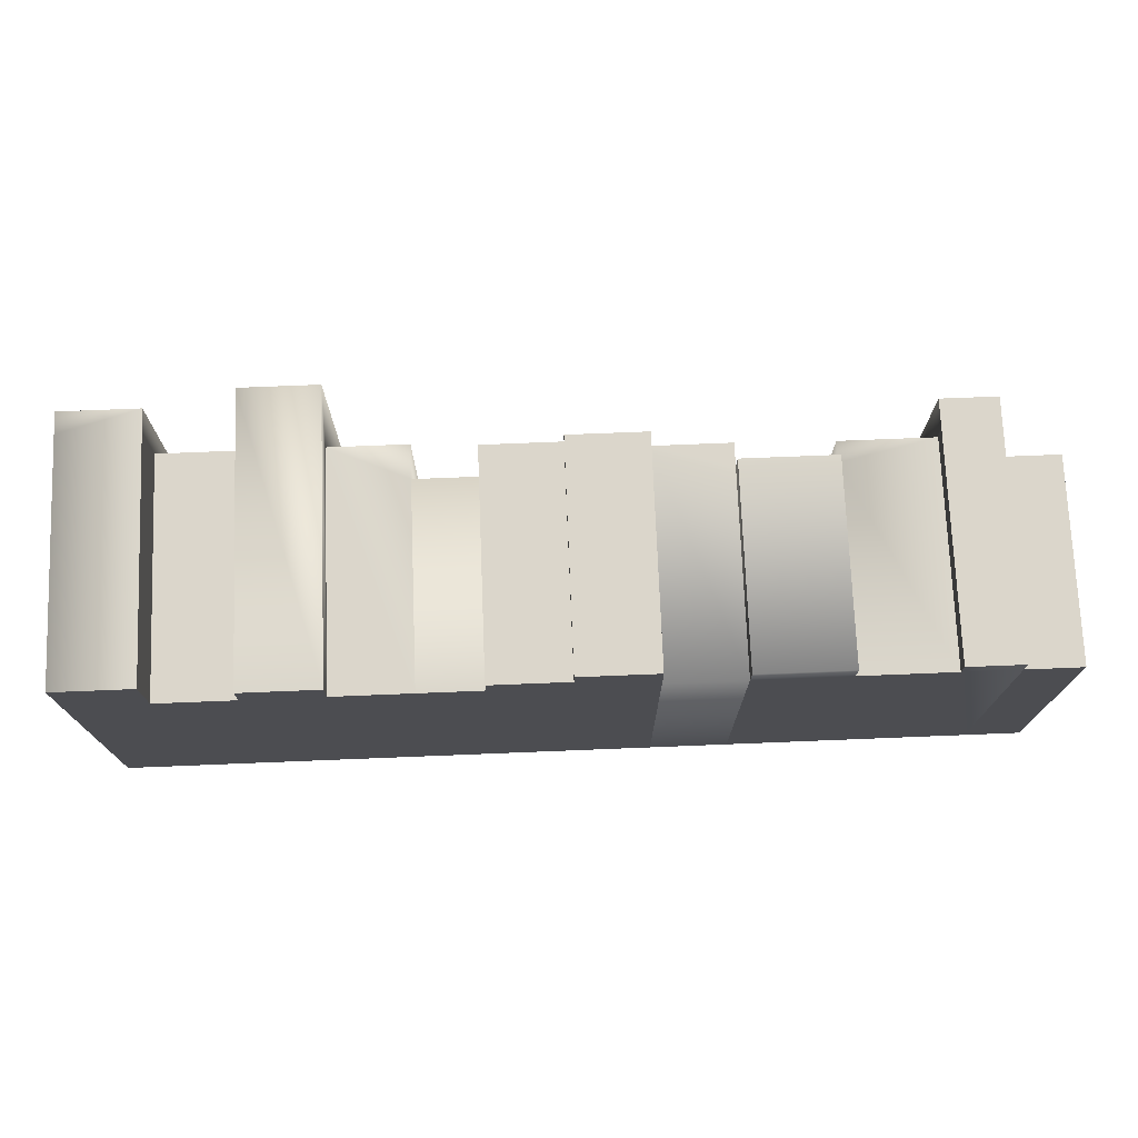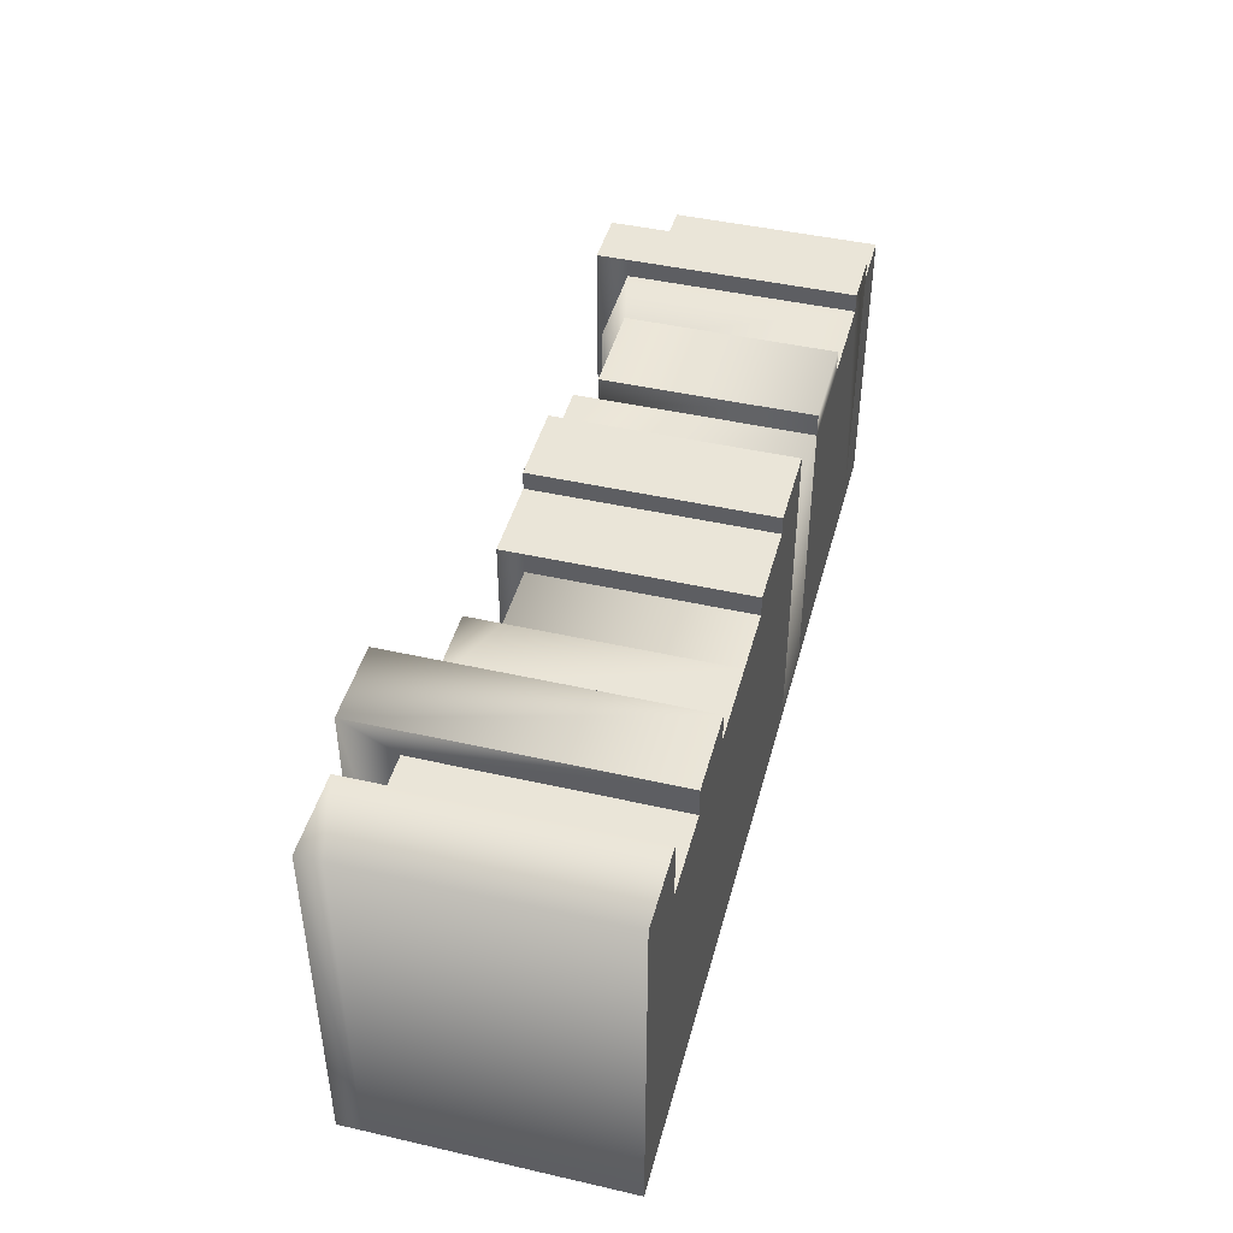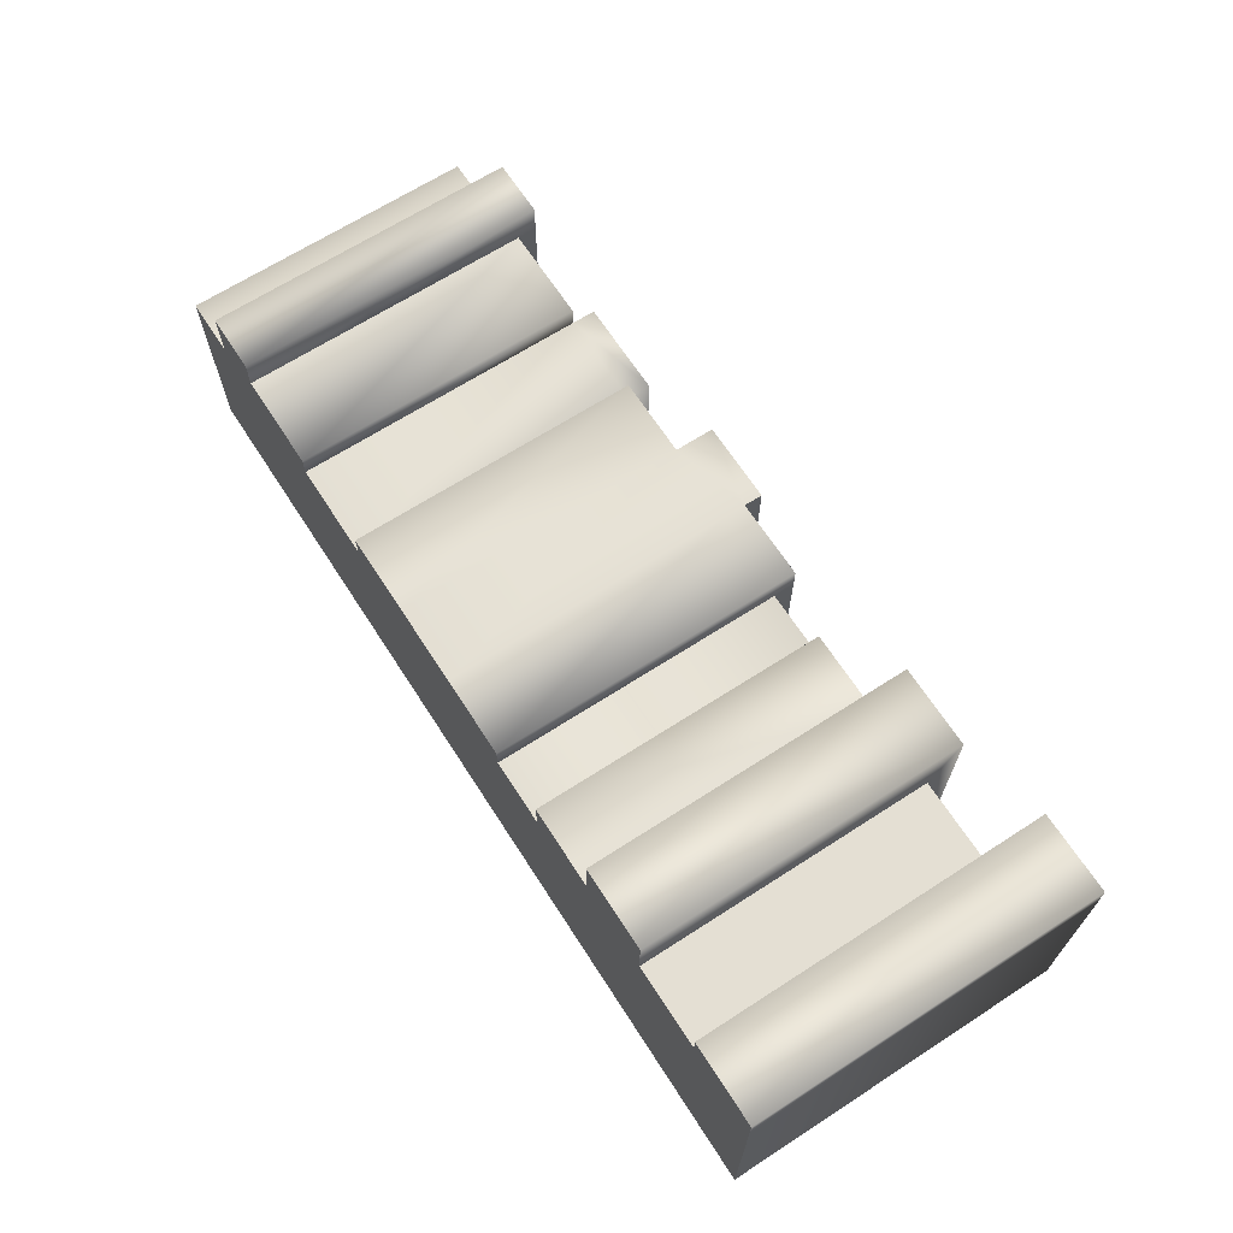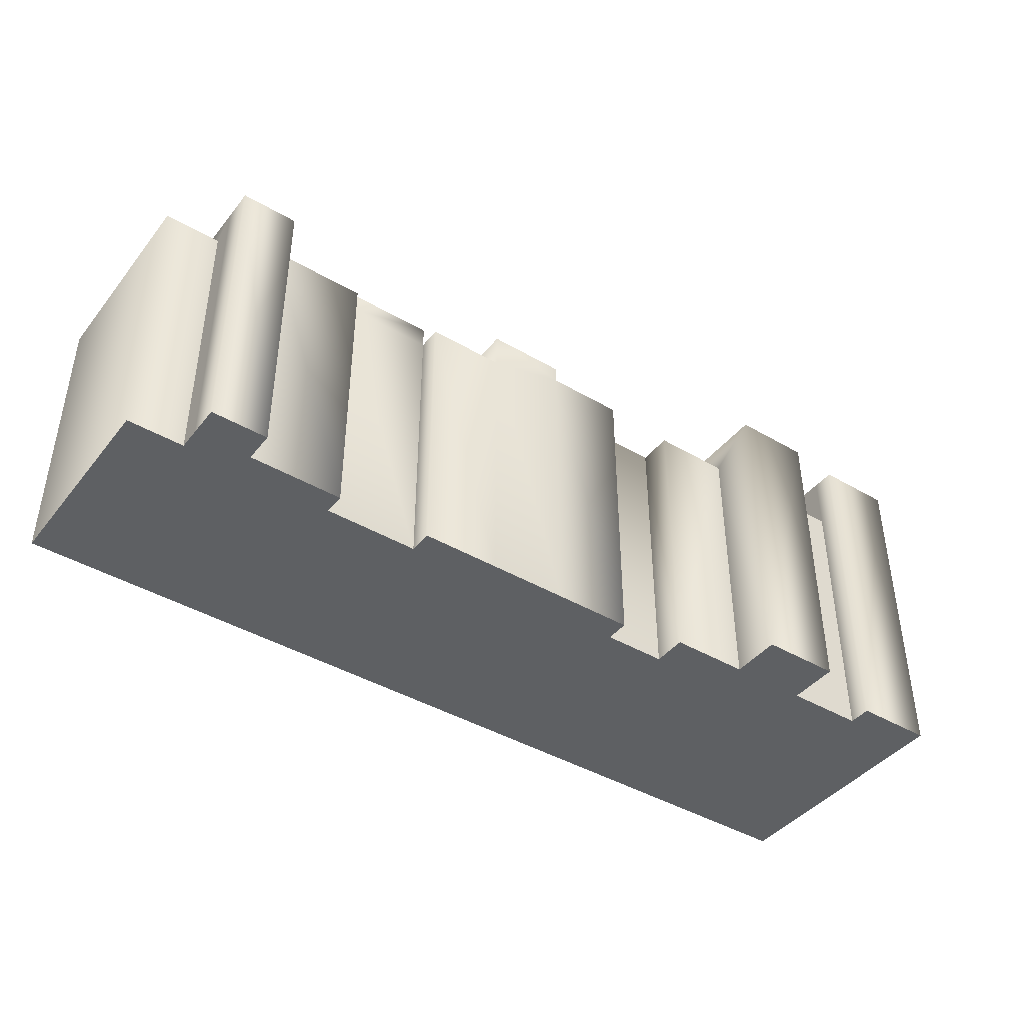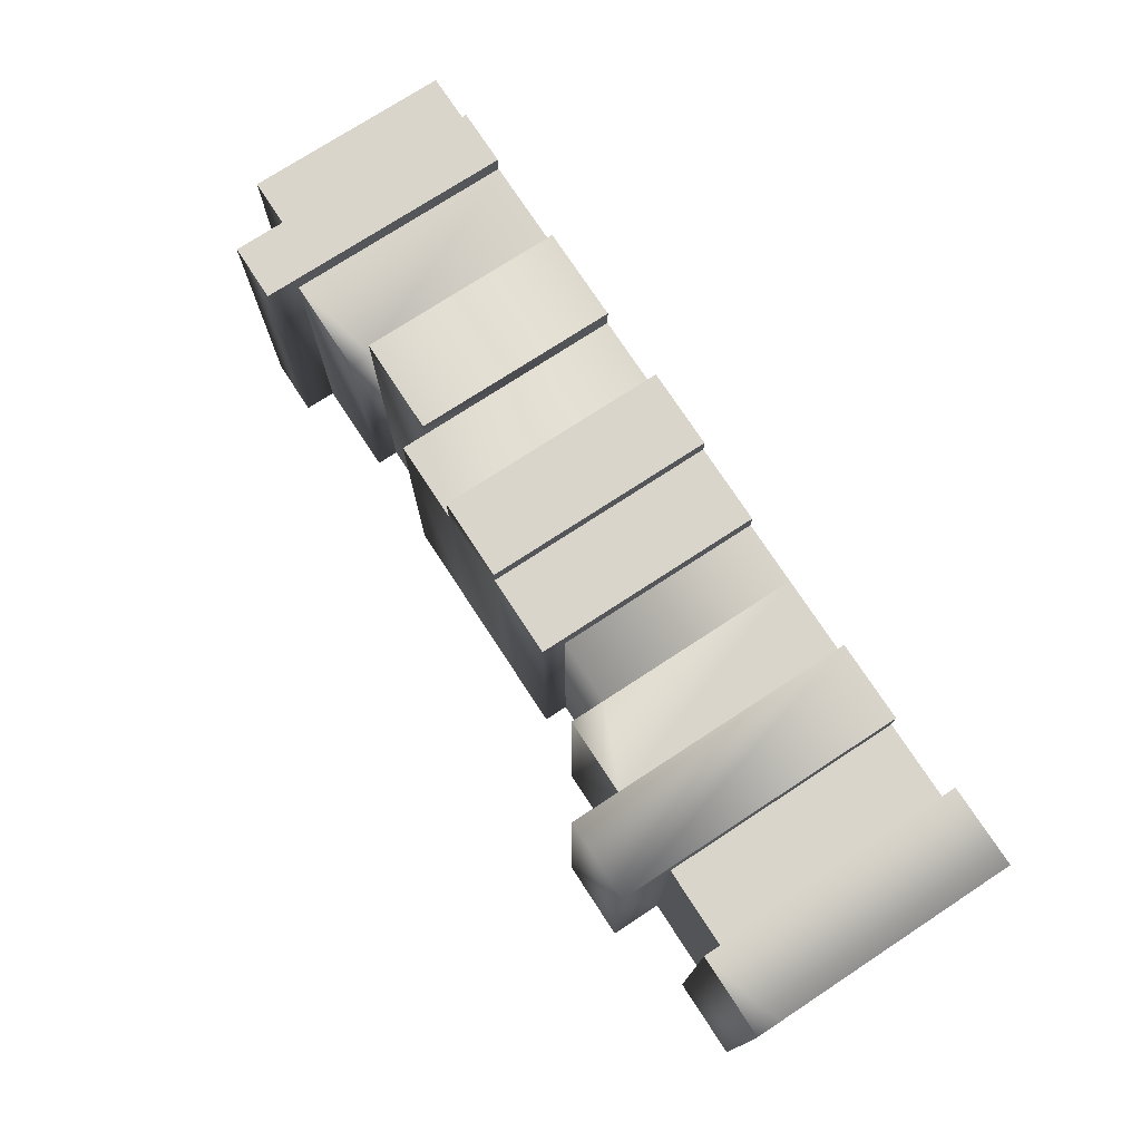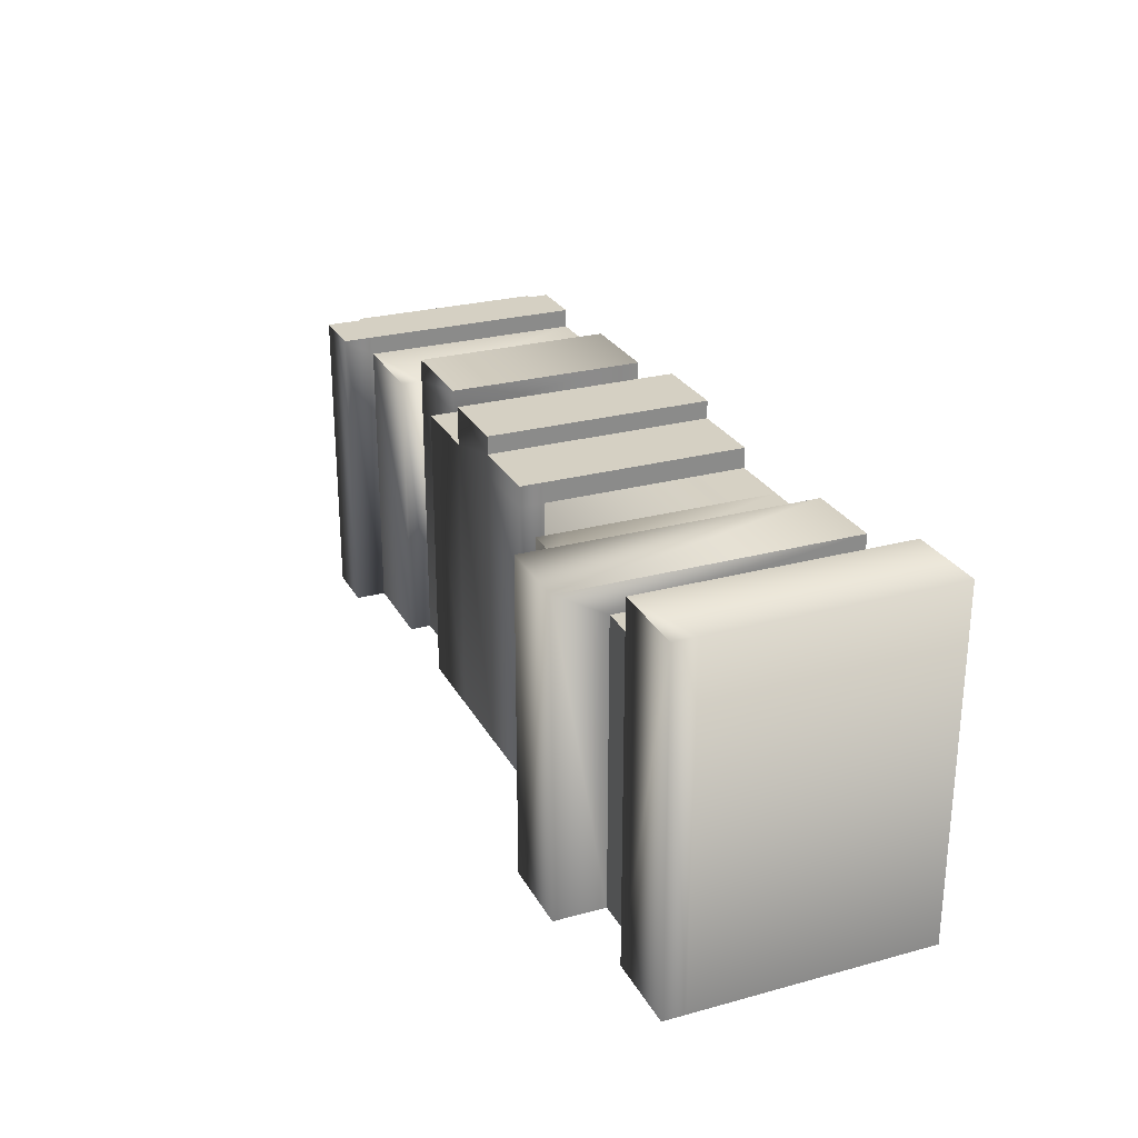
<metadata>
{"format":"obj","ext":"obj","renderer":"f3d","projection":"perspective","resolution":1024,"background":"white","views":[{"elev":73.6,"azim":177.7,"up":"+Y"},{"elev":44.7,"azim":104.8,"up":"+Y"},{"elev":66.8,"azim":57.1,"up":"+Z"},{"elev":-42.2,"azim":-35.1,"up":"+Y"},{"elev":74.7,"azim":56.8,"up":"+Y"},{"elev":26.4,"azim":66.9,"up":"+Y"}]}
</metadata>
<code>
g library_books_group_3
v 0.9 1.068e-08 1.244
v 0.9 2.018e-08 1.462
v 1.4 2.017e-08 1.461
v 2.4 1.819 1.605
v 2.4 2.189 1.605
v 2.9 2.189 1.605
v 1.4 1.819 1.461
v 0.9 1.819 1.462
v 0.9 1.819 1.244
v -0.5 1.819 1.395
v -1 1.819 1.395
v -1 1.819 1.244
v -2.2 1.938 1.577
v -2.2 1.938 1.381
v -2.2 1.819 1.381
v 2.9 2.189 1.461
v 2.9 2.189 1.605
v 2.4 2.189 1.605
v 2.4 2.189 1.461
v 2.4 2.189 -0.03853
v 2.9 2.189 -0.03853
v 2.9 2.189 -0.03853
v 2.9 4.203e-08 -0.03853
v 2.9 2.017e-08 1.461
v 2.9 2.189 1.461
v 1.4 4.203e-08 -0.03853
v 0.9 4.203e-08 -0.03853
v 0.9 1.068e-08 1.244
v 1.4 2.017e-08 1.461
v 2.4 1.819 1.461
v 2.4 2.017e-08 1.461
v 1.9 2.017e-08 1.461
v 1.9 1.819 1.461
v 1.9 1.819 -0.03853
v 1.9 1.998 -0.03853
v 1.4 1.998 -0.03853
v 1.4 1.819 -0.03853
v 1.9 4.203e-08 -0.03853
v 1.4 4.203e-08 -0.03853
v 2.4 4.203e-08 -0.03853
v 0.9 1.819 -0.03853
v 0.9 4.203e-08 -0.03853
v 0.5 4.203e-08 -0.03853
v 2.4 1.819 -0.03853
v 2.9 4.203e-08 -0.03853
v 2.9 2.189 -0.03853
v 2.4 2.189 -0.03853
v 0.5 1.819 -0.03853
v 0 4.203e-08 -0.03853
v 0 1.819 -0.03853
v -0.5 4.203e-08 -0.03853
v -0.5 1.819 -0.03853
v -0.5 2.062 -0.03853
v 0 1.948 -0.03853
v 0.5 1.948 -0.03853
v 1.11e-16 2.062 -0.03853
v -0.5 1.819 -0.03853
v -1 4.203e-08 -0.03853
v -1 1.819 -0.03853
v -1 1.819 -0.03853
v -1.6 4.203e-08 -0.03853
v -1.6 1.819 -0.03853
v -2.2 4.203e-08 -0.03853
v -1.6 1.963 -0.03853
v -1 1.963 -0.03853
v -2.2 1.819 -0.03853
v -2.559 4.203e-08 -0.03853
v -2.559 1.819 -0.03853
v -2.559 1.938 -0.03853
v -2.2 1.938 -0.03853
v 2.9 4.203e-08 -0.03853
v 2.4 2.017e-08 1.461
v 2.9 2.017e-08 1.461
v 2.4 4.203e-08 -0.03853
v 1.9 2.017e-08 1.461
v 1.9 4.203e-08 -0.03853
v 1.4 2.017e-08 1.461
v 1.4 4.203e-08 -0.03853
v 1.9 3.434e-08 1.786
v 1.4 3.434e-08 1.786
v 0.9 1.819 -0.03853
v 1.4 1.819 -0.03853
v 1.4 1.819 1.461
v 0.9 1.819 1.244
v 1.9 1.819 -0.03853
v 2.4 1.819 -0.03853
v 2.4 1.819 1.461
v 1.9 1.819 1.461
v 2.4 1.819 -0.03853
v 2.4 2.189 -0.03853
v 2.4 2.189 1.461
v 2.4 1.819 1.461
v 2.4 1.819 1.605
v 2.4 2.189 1.605
v 1.9 1.998 1.786
v 1.9 3.434e-08 1.786
v 1.4 3.434e-08 1.786
v 1.4 1.998 1.786
v 1.9 2.017e-08 1.461
v 1.9 3.434e-08 1.786
v 1.9 1.998 1.786
v 1.9 1.819 1.461
v 1.4 1.819 1.461
v 1.4 1.998 1.786
v 1.4 3.434e-08 1.786
v 1.4 2.017e-08 1.461
v 1.4 1.998 -0.03853
v 1.9 1.998 -0.03853
v 1.9 1.998 1.786
v 1.4 1.998 1.786
v 1.9 1.819 1.461
v 1.9 1.998 1.786
v 1.9 1.998 -0.03853
v 1.9 1.819 -0.03853
v 1.4 1.819 -0.03853
v 1.4 1.998 -0.03853
v 1.4 1.998 1.786
v 1.4 1.819 1.461
v 2.9 2.189 1.605
v 2.9 2.644e-08 1.605
v 2.4 2.644e-08 1.605
v 2.4 1.819 1.605
v 2.4 2.017e-08 1.461
v 2.4 2.644e-08 1.605
v 2.9 2.644e-08 1.605
v 2.9 2.017e-08 1.461
v 2.9 2.017e-08 1.461
v 2.9 2.644e-08 1.605
v 2.9 2.189 1.605
v 2.9 2.189 1.461
v 2.4 1.819 1.461
v 2.4 1.819 1.605
v 2.4 2.644e-08 1.605
v 2.4 2.017e-08 1.461
v 0.9 1.819 1.244
v 0.5 1.819 1.244
v 0.5 1.819 -0.03853
v 0.9 1.819 -0.03853
v 0.9 4.203e-08 -0.03853
v 0.5 1.068e-08 1.244
v 0.9 1.068e-08 1.244
v 0.5 4.203e-08 -0.03853
v 0 1.068e-08 1.244
v 0 4.203e-08 -0.03853
v -0.5 1.068e-08 1.244
v -0.5 4.203e-08 -0.03853
v -1 1.068e-08 1.244
v -1 4.203e-08 -0.03853
v 0.9 1.068e-08 1.244
v 0.5 1.068e-08 1.244
v 0.5 1.819 1.244
v 0.9 1.819 1.244
v -1 1.068e-08 1.244
v -1 1.725e-08 1.395
v -0.5 1.725e-08 1.395
v -0.5 1.068e-08 1.244
v -0.5 1.068e-08 1.244
v -0.5 1.725e-08 1.395
v 0 1.725e-08 1.395
v 0 1.068e-08 1.244
v 0.5 1.725e-08 1.395
v 0.5 1.068e-08 1.244
v -0.5 1.819 1.395
v -1 1.819 1.244
v -1 1.819 -0.03853
v -0.5 1.819 -0.03853
v -0.5 1.819 -0.03853
v -0.5 2.062 -0.03853
v -0.5 2.062 1.395
v -0.5 1.819 1.395
v -1 1.068e-08 1.244
v -1.6 1.068e-08 1.244
v -1.6 1.819 1.244
v -1 1.819 1.244
v -2.2 1.068e-08 1.244
v -2.2 1.665e-08 1.381
v -1.6 1.665e-08 1.381
v -1.6 1.068e-08 1.244
v -1 4.203e-08 -0.03853
v -1.6 1.068e-08 1.244
v -1 1.068e-08 1.244
v -1.6 4.203e-08 -0.03853
v -2.2 1.068e-08 1.244
v -2.2 4.203e-08 -0.03853
v -2.559 1.068e-08 1.244
v -2.559 4.203e-08 -0.03853
v -2.916 1.068e-08 1.244
v -2.916 4.203e-08 -0.03853
v -1.6 1.819 1.244
v -2.2 1.819 1.244
v -2.2 1.819 -0.03853
v -1.6 1.819 -0.03853
v -2.559 1.068e-08 1.244
v -2.916 1.068e-08 1.244
v -2.916 1.819 1.244
v -2.559 1.819 1.244
v -1.6 1.068e-08 1.244
v -1.6 1.665e-08 1.381
v -1.6 1.819 1.381
v -1.6 1.819 1.244
v -2.916 4.203e-08 -0.03853
v -2.916 1.819 -0.03853
v -2.916 1.819 1.244
v -2.916 1.068e-08 1.244
v -2.559 1.819 -0.03853
v -2.916 1.819 -0.03853
v -2.916 4.203e-08 -0.03853
v -2.559 4.203e-08 -0.03853
v -2.559 1.819 1.244
v -2.916 1.819 1.244
v -2.916 1.819 -0.03853
v -2.559 1.819 -0.03853
v 1.4 1.819 1.461
v 1.4 2.017e-08 1.461
v 0.9 2.018e-08 1.462
v 0.9 1.819 1.462
v 0.9 1.819 1.244
v 0.9 1.819 1.462
v 0.9 2.018e-08 1.462
v 0.9 1.068e-08 1.244
v 0 1.725e-08 1.395
v -0.5 1.819 1.395
v 0 1.819 1.395
v -0.5 1.725e-08 1.395
v -1 1.819 1.395
v -1 1.725e-08 1.395
v 0.5 1.725e-08 1.395
v 0 1.725e-08 1.395
v 0 1.819 1.395
v 0.5 1.819 1.395
v -1 1.819 1.244
v -1 1.819 1.395
v -1 1.725e-08 1.395
v -1 1.068e-08 1.244
v 0.5 1.068e-08 1.244
v 0.5 1.725e-08 1.395
v 0.5 1.819 1.395
v 0.5 1.819 1.244
v 0.5 1.819 1.395
v 0.5 1.948 1.395
v 0.5 1.948 1.244
v 0.5 1.819 1.244
v -1.6 1.665e-08 1.381
v -2.2 1.665e-08 1.381
v -2.2 1.819 1.381
v -1.6 1.819 1.381
v -2.2 1.665e-08 1.381
v -2.2 2.521e-08 1.577
v -2.2 1.938 1.577
v -2.2 1.819 1.381
v -2.559 1.068e-08 1.244
v -2.2 1.665e-08 1.381
v -2.2 1.068e-08 1.244
v -2.559 1.665e-08 1.381
v -2.2 2.521e-08 1.577
v -2.559 2.521e-08 1.577
v -2.559 1.819 1.244
v -2.559 1.665e-08 1.381
v -2.559 1.068e-08 1.244
v -2.559 1.938 1.381
v -2.559 2.521e-08 1.577
v -2.559 1.938 1.577
v -1.6 1.819 1.244
v -1.6 1.819 1.381
v -2.2 1.819 1.381
v -2.2 1.819 1.244
v -2.2 2.521e-08 1.577
v -2.559 2.521e-08 1.577
v -2.559 1.938 1.577
v -2.2 1.938 1.577
v -2.2 1.819 1.244
v -2.2 1.938 -0.03853
v -2.2 1.819 -0.03853
v -2.2 1.938 1.381
v -2.2 1.819 1.381
v -2.2 1.938 1.381
v -2.559 1.938 1.381
v -2.559 1.938 -0.03853
v -2.2 1.938 -0.03853
v -2.2 1.938 1.381
v -2.2 1.938 1.577
v -2.559 1.938 1.577
v -2.559 1.938 1.381
v -2.559 1.819 -0.03853
v -2.559 1.938 -0.03853
v -2.559 1.938 1.381
v -2.559 1.819 1.244
v -1 1.963 1.244
v -1.6 1.963 1.244
v -1.6 1.963 -0.03853
v -1 1.963 -0.03853
v -1.6 1.819 -0.03853
v -1.6 1.963 -0.03853
v -1.6 1.963 1.244
v -1.6 1.819 1.244
v -1 1.819 1.244
v -1 1.963 1.244
v -1 1.963 -0.03853
v -1 1.819 -0.03853
v -1.6 1.819 1.244
v -1.6 1.963 1.244
v -1 1.963 1.244
v -1 1.819 1.244
v 0.5 1.948 1.244
v 0 1.948 -0.03853
v 0.5 1.948 -0.03853
v 0 1.948 1.244
v 0 1.948 1.395
v 0.5 1.948 1.395
v 0 1.948 1.244
v 1.11e-16 2.062 -0.03853
v 0 1.948 -0.03853
v 1.11e-16 2.062 1.395
v 0 1.948 1.395
v -0.5 1.819 1.395
v 0 1.948 1.395
v 0 1.819 1.395
v -0.5 2.062 1.395
v 1.11e-16 2.062 1.395
v 0 1.819 1.395
v 0 1.948 1.395
v 0.5 1.948 1.395
v 0.5 1.819 1.395
v 0.5 1.819 1.244
v 0.5 1.948 1.244
v 0.5 1.948 -0.03853
v 0.5 1.819 -0.03853
v 1.11e-16 2.062 1.395
v -0.5 2.062 1.395
v -0.5 2.062 -0.03853
v 1.11e-16 2.062 -0.03853
g library_books_group_3_0
f 3 2 1
f 6 5 4
f 9 8 7
f 12 11 10
f 15 14 13
f 18 17 16
f 19 18 16
f 19 16 20
f 16 21 20
f 24 23 22
f 25 24 22
f 28 27 26
f 29 28 26
f 32 31 30
f 33 32 30
f 36 35 34
f 37 36 34
f 34 38 37
f 38 39 37
f 40 38 34
f 37 39 41
f 39 42 41
f 42 43 41
f 44 40 34
f 45 40 44
f 46 45 44
f 44 47 46
f 43 48 41
f 43 49 48
f 49 50 48
f 49 51 50
f 51 52 50
f 52 53 50
f 50 54 48
f 53 54 50
f 54 55 48
f 53 56 54
f 51 58 57
f 58 59 57
f 58 61 60
f 61 62 60
f 61 63 62
f 62 64 60
f 64 65 60
f 63 66 62
f 63 67 66
f 67 68 66
f 68 69 66
f 69 70 66
f 73 72 71
f 72 74 71
f 72 75 74
f 75 76 74
f 75 77 76
f 77 78 76
f 75 79 77
f 79 80 77
f 83 82 81
f 84 83 81
f 87 86 85
f 88 87 85
f 91 90 89
f 92 91 89
f 92 93 91
f 93 94 91
f 97 96 95
f 98 97 95
f 101 100 99
f 102 101 99
f 105 104 103
f 106 105 103
f 109 108 107
f 110 109 107
f 113 112 111
f 114 113 111
f 117 116 115
f 118 117 115
f 121 120 119
f 122 121 119
f 125 124 123
f 126 125 123
f 129 128 127
f 130 129 127
f 133 132 131
f 134 133 131
f 137 136 135
f 138 137 135
f 141 140 139
f 140 142 139
f 140 143 142
f 143 144 142
f 143 145 144
f 145 146 144
f 145 147 146
f 147 148 146
f 151 150 149
f 152 151 149
f 155 154 153
f 156 155 153
f 159 158 157
f 160 159 157
f 161 159 160
f 162 161 160
f 165 164 163
f 166 165 163
f 169 168 167
f 170 169 167
f 173 172 171
f 174 173 171
f 177 176 175
f 178 177 175
f 181 180 179
f 180 182 179
f 180 183 182
f 183 184 182
f 183 185 184
f 185 186 184
f 185 187 186
f 187 188 186
f 191 190 189
f 192 191 189
f 195 194 193
f 196 195 193
f 199 198 197
f 200 199 197
f 203 202 201
f 204 203 201
f 207 206 205
f 208 207 205
f 211 210 209
f 212 211 209
f 215 214 213
f 216 215 213
f 219 218 217
f 220 219 217
f 223 222 221
f 222 224 221
f 222 225 224
f 225 226 224
f 229 228 227
f 230 229 227
f 233 232 231
f 234 233 231
f 237 236 235
f 238 237 235
f 241 240 239
f 242 241 239
f 245 244 243
f 246 245 243
f 249 248 247
f 250 249 247
f 253 252 251
f 252 254 251
f 252 255 254
f 255 256 254
f 259 258 257
f 258 260 257
f 258 261 260
f 261 262 260
f 265 264 263
f 266 265 263
f 269 268 267
f 270 269 267
f 273 272 271
f 272 274 271
f 271 274 275
f 278 277 276
f 279 278 276
f 282 281 280
f 283 282 280
f 286 285 284
f 287 286 284
f 290 289 288
f 291 290 288
f 294 293 292
f 295 294 292
f 298 297 296
f 299 298 296
f 302 301 300
f 303 302 300
f 306 305 304
f 305 307 304
f 307 308 304
f 308 309 304
f 312 311 310
f 311 313 310
f 310 313 314
f 317 316 315
f 316 318 315
f 316 319 318
f 322 321 320
f 323 322 320
f 326 325 324
f 327 326 324
f 330 329 328
f 331 330 328

</code>
